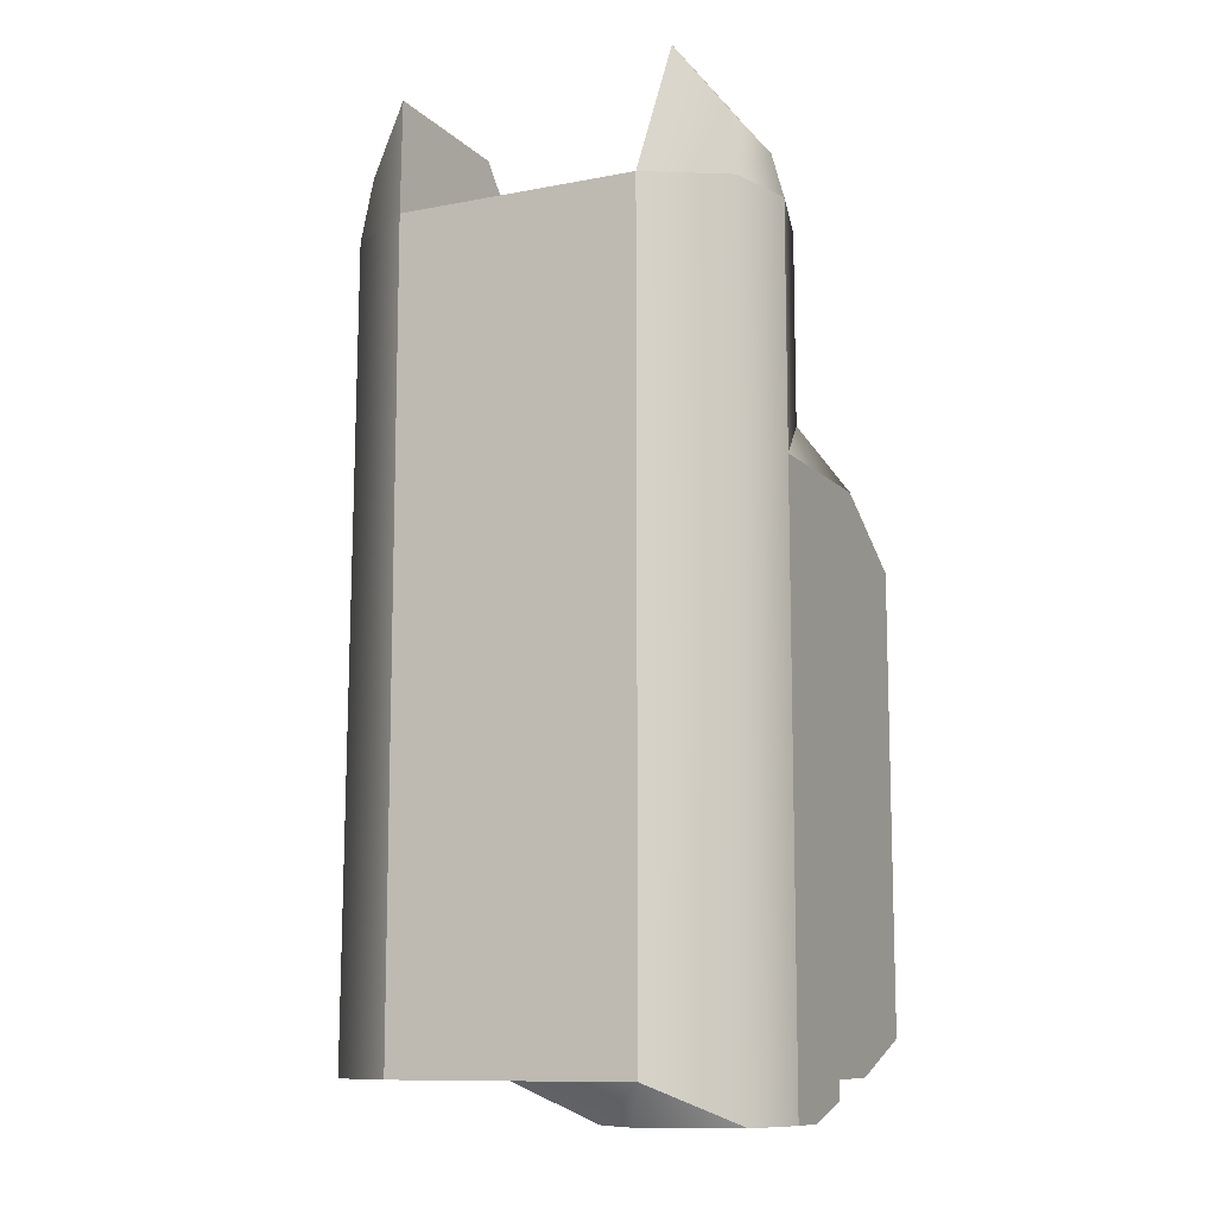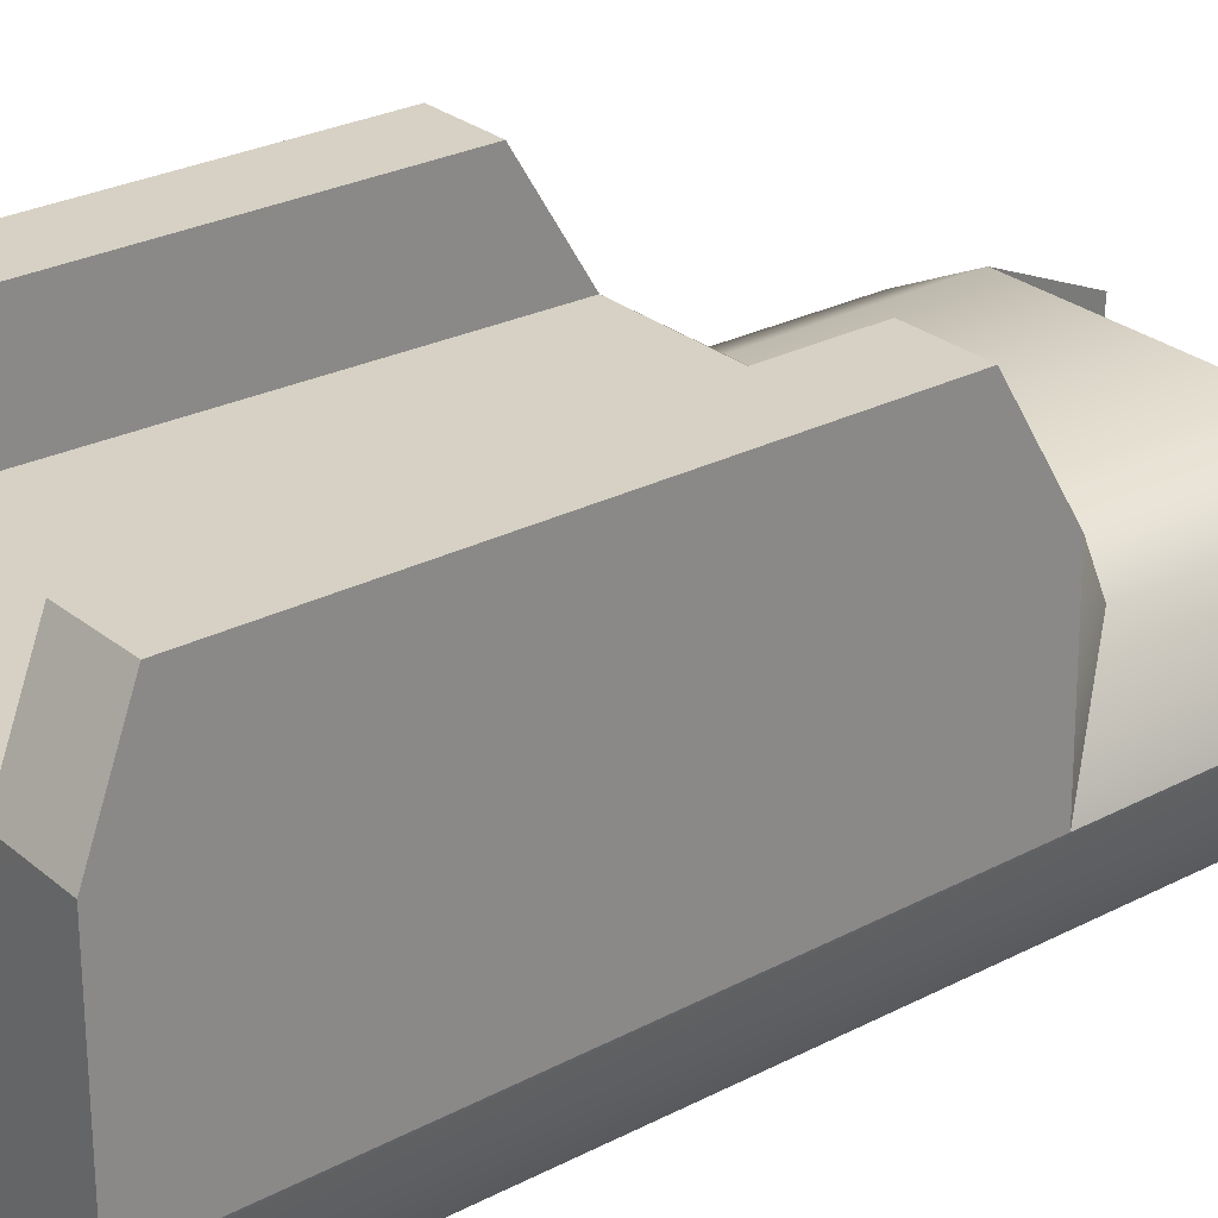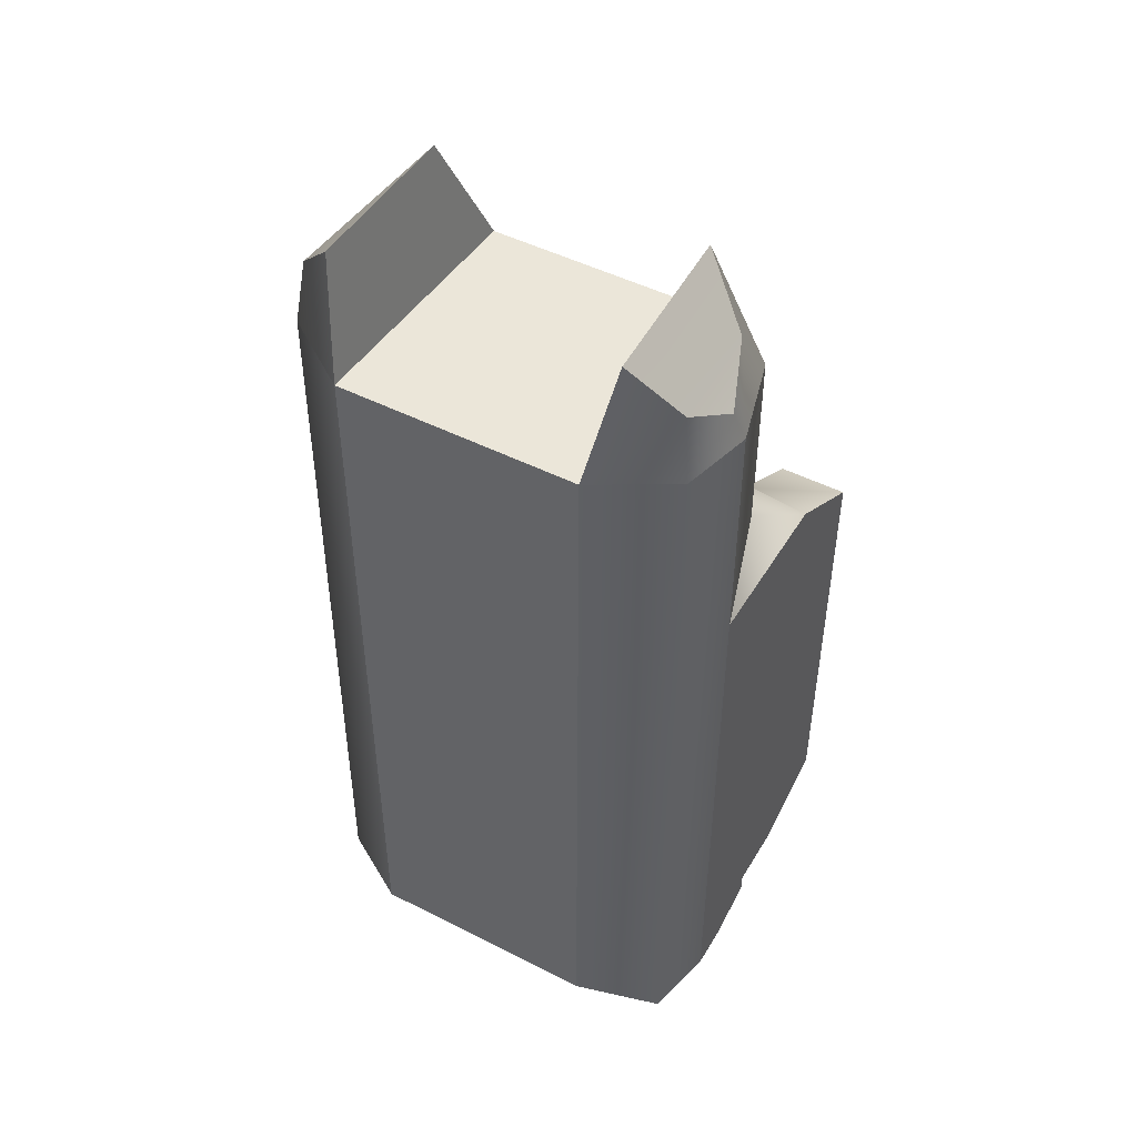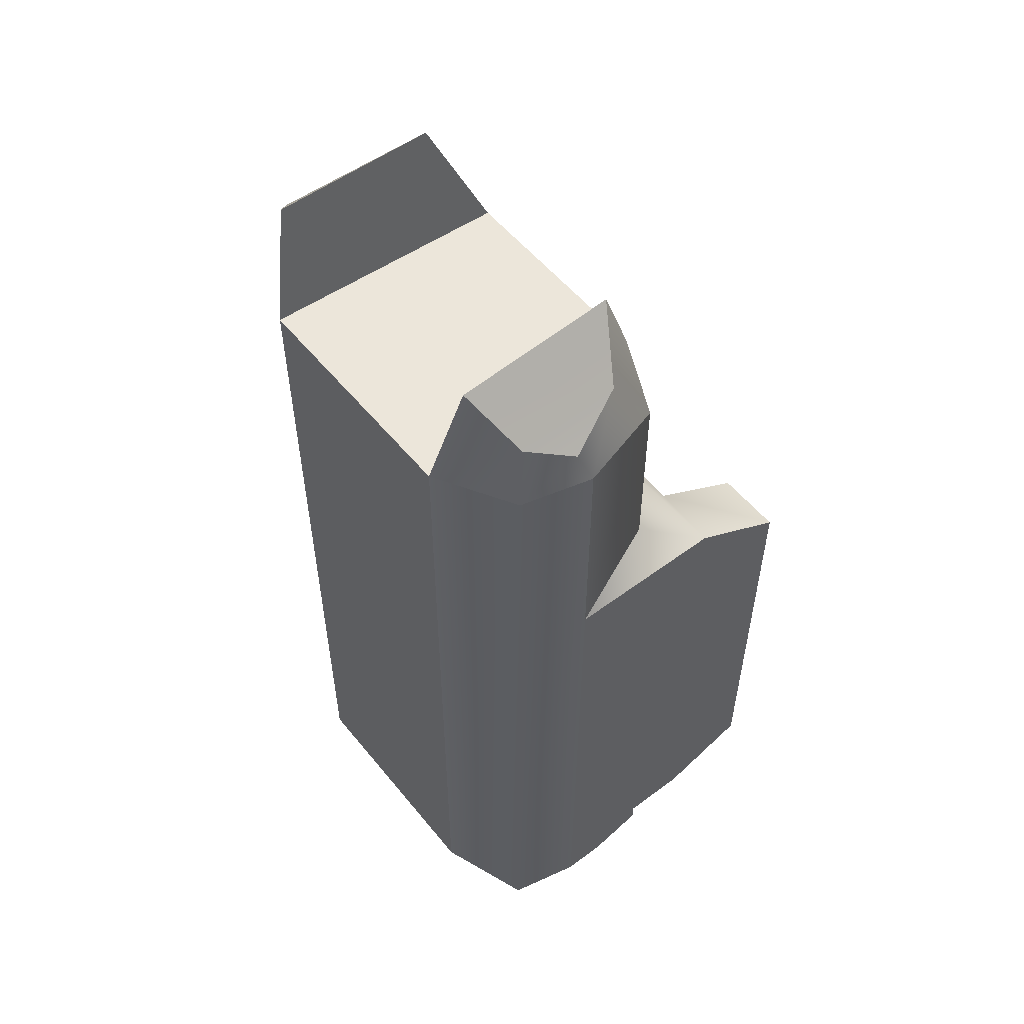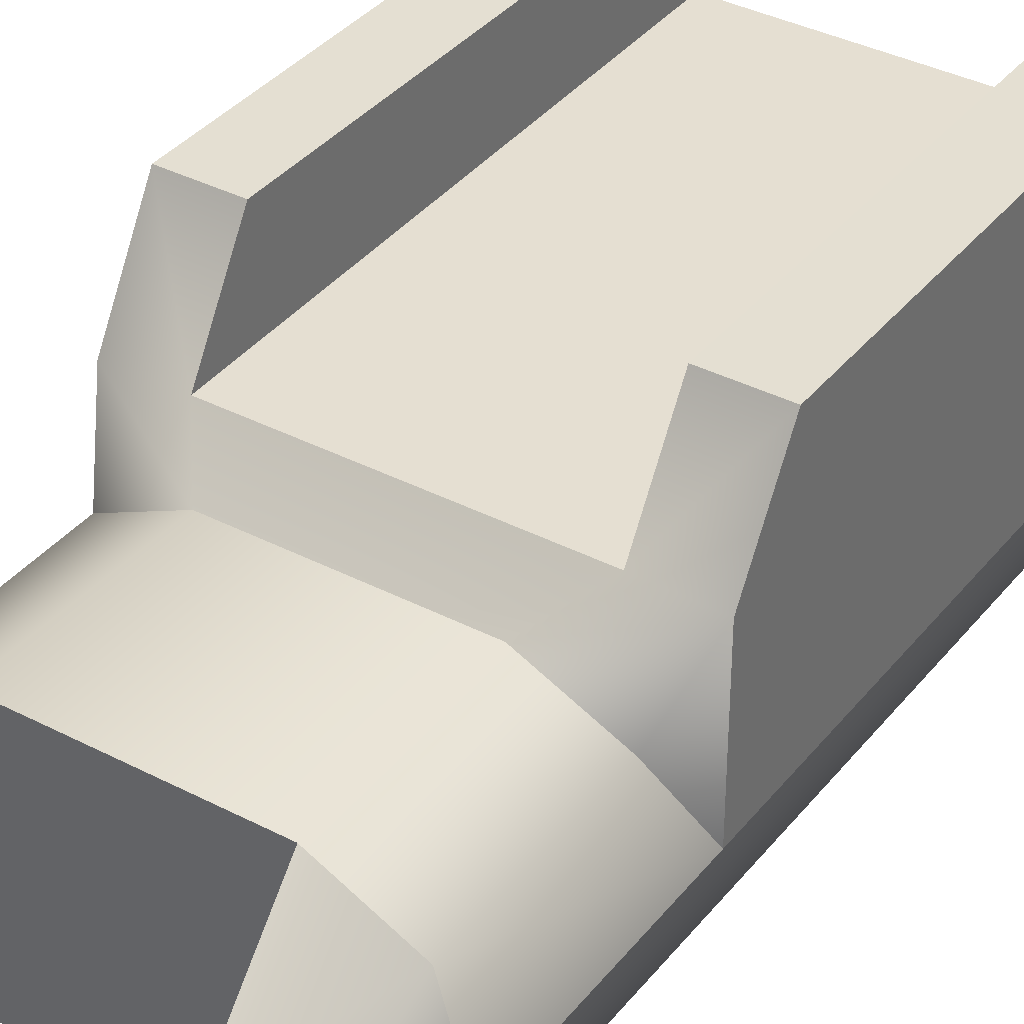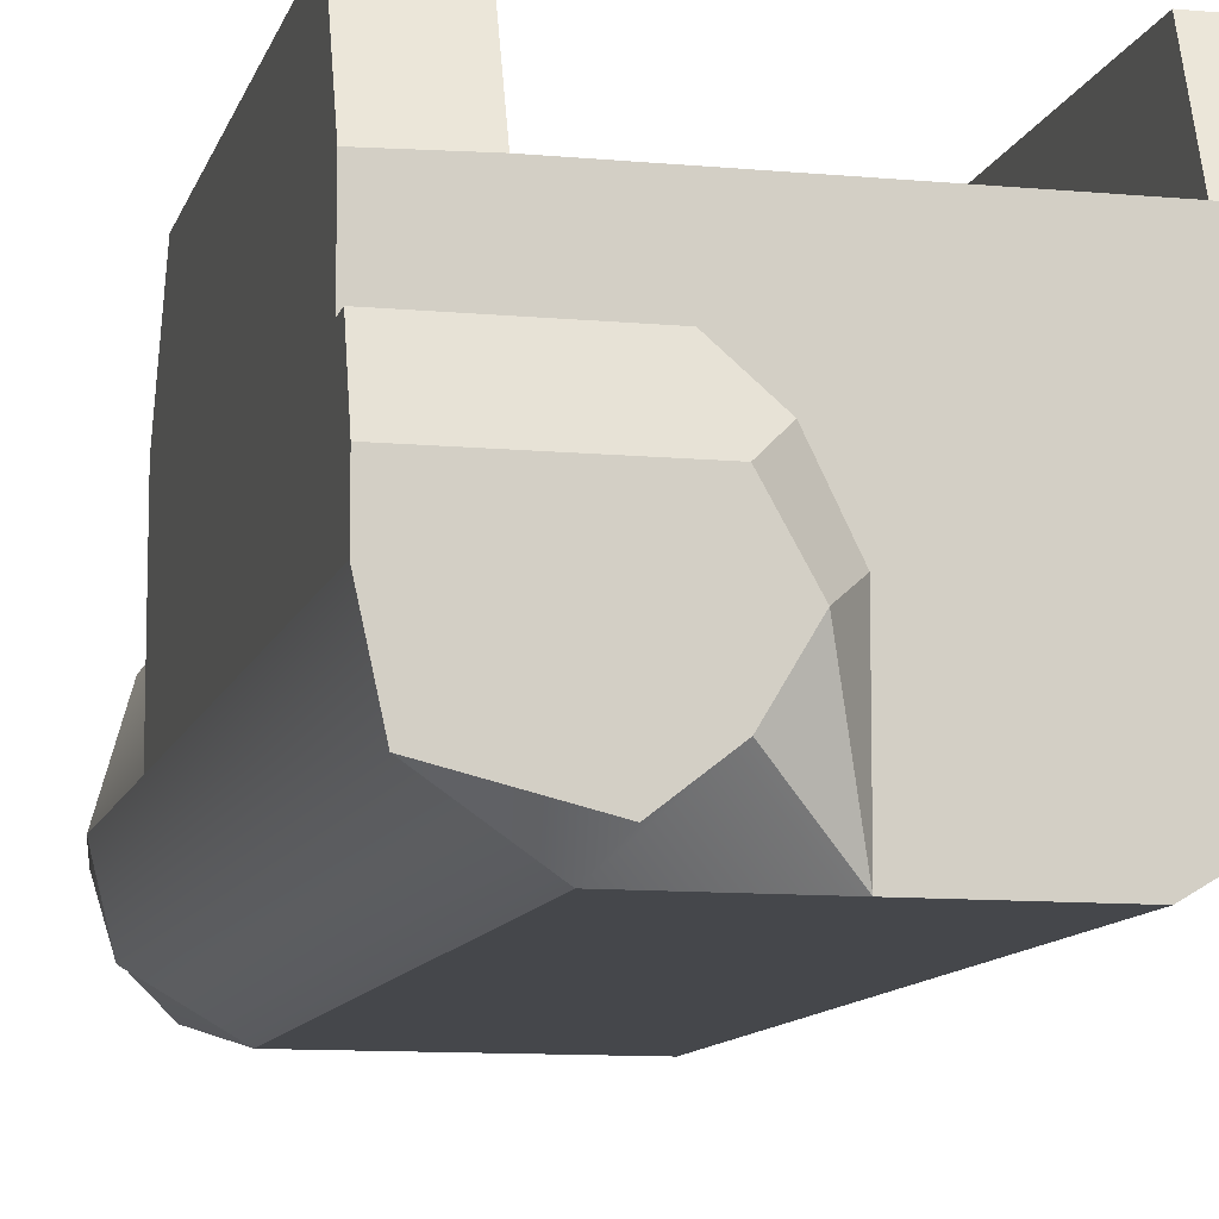
<metadata>
{"format":"obj","ext":"obj","renderer":"f3d","projection":"perspective","resolution":1024,"background":"white","views":[{"elev":-10.8,"azim":-154.4,"up":"+Y"},{"elev":26.9,"azim":51.3,"up":"+Z"},{"elev":47.9,"azim":-150.3,"up":"+Y"},{"elev":54.4,"azim":-128.3,"up":"+Y"},{"elev":37.0,"azim":-146.2,"up":"+Z"},{"elev":-10.3,"azim":-13.5,"up":"+Z"}]}
</metadata>
<code>
g tactical_all_surefire_xc1_LOD1
v 0.01322 -0.008083 -0.001289
v 0.01322 -0.008067 -0.01224
v 3.947e-05 -0.00805 -0.01896
v 3.947e-05 -0.00807 -0.01106
v -0.004625 -0.008083 -0.005508
v 0.009014 -0.008083 -0.00117
v 0.01229 -0.008058 -0.01618
v 0.007649 -0.00805 -0.01896
v -0.008928 -0.008083 -0.00117
v -0.01314 -0.008083 -0.005508
v -0.01314 -0.008083 -0.001289
v -0.004845 -0.01035 -0.01222
v -0.003551 -0.01035 -0.009
v -0.001653 -0.01035 -0.01238
v -0.003551 -0.01035 -0.01555
v -0.006271 -0.01035 -0.01767
v -0.01314 -0.01035 -0.01178
v -0.01314 -0.01035 -0.009
v -0.01216 -0.01035 -0.01623
v 0.01124 0.02886 -0.005763
v 0.006656 0.02886 -0.00369
v 0.006961 0.04057 -0.00369
v 0.01124 0.04057 -0.005763
v 0.01322 0.04057 -0.01133
v 0.01322 0.02586 -0.0116
v 0.01322 0.02573 -0.001726
v 0.006656 0.02886 -0.00369
v 0.01124 0.02886 -0.005763
v 0.01322 0.02586 -0.0116
v -0.01314 0.02202 0.00453
v -0.01314 0.02573 -0.001726
v -0.008928 0.02573 -0.001606
v -0.008928 0.02202 0.00453
v -0.006336 0.02886 -0.00369
v 0.006656 0.02886 -0.00369
v 0.009014 0.02573 -0.001606
v 0.01322 0.02573 -0.001726
v 0.01322 0.02202 0.00453
v 0.009014 0.02202 0.00453
v -0.01314 -0.005909 0.00453
v -0.01314 0.02202 0.00453
v -0.008928 0.02202 0.00453
v -0.008928 -0.005909 0.00453
v -0.01314 -0.008083 -0.001289
v -0.01314 -0.005909 0.00453
v -0.008928 -0.005909 0.00453
v -0.008928 -0.008083 -0.00117
v -0.01314 -0.008083 -0.005508
v -0.01314 -0.009247 -0.005508
v -0.01314 -0.01035 -0.009
v -0.01314 -0.01035 -0.01178
v -0.01314 0.02573 -0.001726
v -0.01314 -0.008083 -0.001289
v -0.01314 0.02573 -0.01178
v -0.01314 0.02202 0.00453
v -0.01314 -0.005909 0.00453
v 0.01322 -0.008083 -0.001289
v 0.01322 -0.005909 0.00453
v 0.01322 0.02202 0.00453
v 0.01322 0.02573 -0.001726
v 0.01322 -0.008067 -0.01224
v 0.01322 0.02586 -0.0116
v 0.01229 -0.008058 -0.01618
v 0.01322 -0.008067 -0.01224
v 0.01322 0.02586 -0.0116
v 0.01229 0.04057 -0.01573
v 0.007649 -0.00805 -0.01896
v 0.007649 0.04057 -0.01896
v 0.01322 0.04057 -0.01133
v -0.007272 -0.00805 -0.01896
v -0.01216 -0.01035 -0.01623
v -0.006271 -0.01035 -0.01767
v -0.003551 -0.01035 -0.01555
v 3.947e-05 -0.00805 -0.01896
v 3.947e-05 -0.00805 -0.01896
v 0.007649 -0.00805 -0.01896
v 0.007649 0.04057 -0.01896
v -0.007272 0.04057 -0.01896
v -0.007272 -0.00805 -0.01896
v -0.01274 0.04293 -0.01267
v -0.01154 0.04456 -0.01564
v -0.01121 0.04456 -0.008875
v -0.008824 0.04823 -0.01753
v -0.008313 0.04823 -0.007198
v -0.01204 0.04057 -0.01618
v -0.01216 -0.01035 -0.01623
v -0.007272 -0.00805 -0.01896
v -0.007272 0.04057 -0.01896
v -0.01314 0.02573 -0.01178
v -0.01314 -0.01035 -0.01178
v -0.01314 0.04057 -0.01178
v -0.006497 0.04057 -0.00369
v 0.006961 0.04057 -0.00369
v 0.006656 0.02886 -0.00369
v -0.006336 0.02886 -0.00369
v -0.01314 -0.008083 -0.005508
v -0.004625 -0.008083 -0.005508
v -0.004591 -0.009247 -0.005508
v -0.01314 -0.009247 -0.005508
v -0.002316 -0.009967 -0.007798
v -0.003551 -0.01035 -0.009
v -0.01314 -0.01035 -0.009
v -0.01314 -0.009247 -0.005508
v -0.004591 -0.009247 -0.005508
v -0.003551 -0.01035 -0.009
v -0.002316 -0.009967 -0.007798
v 3.947e-05 -0.00807 -0.01106
v -0.001653 -0.01035 -0.01238
v -0.004625 -0.008083 -0.005508
v 3.947e-05 -0.00807 -0.01106
v -0.002316 -0.009967 -0.007798
v -0.004591 -0.009247 -0.005508
v -0.006497 0.04057 -0.00369
v -0.006336 0.02886 -0.00369
v -0.01153 0.02886 -0.006171
v -0.01153 0.04057 -0.006171
v -0.01314 0.02573 -0.01178
v -0.01314 0.04057 -0.01178
v -0.006336 0.02886 -0.00369
v -0.01314 0.02573 -0.001726
v -0.01153 0.02886 -0.006171
v -0.01314 0.02573 -0.01178
v 0.01322 -0.005909 0.00453
v 0.009014 -0.005909 0.00453
v 0.009014 0.02202 0.00453
v 0.01322 0.02202 0.00453
v 0.01322 -0.008083 -0.001289
v 0.009014 -0.008083 -0.00117
v 0.009014 -0.005909 0.00453
v 0.01322 -0.005909 0.00453
v -0.008928 -0.008083 -0.00117
v -0.008928 0.02573 -0.001606
v 0.009014 0.02573 -0.001606
v 0.009014 -0.008083 -0.00117
v -0.008928 0.02202 0.00453
v -0.008928 0.02573 -0.001606
v -0.008928 -0.008083 -0.00117
v -0.008928 -0.005909 0.00453
v 0.009014 -0.008083 -0.00117
v 0.009014 0.02573 -0.001606
v 0.009014 0.02202 0.00453
v 0.009014 -0.005909 0.00453
v 0.008432 0.04823 -0.007097
v 0.008485 0.04823 -0.01742
v 0.01175 0.04467 -0.01523
v 0.01106 0.04467 -0.008499
v 0.01236 0.04327 -0.01193
v 0.006961 0.04057 -0.00369
v -0.006497 0.04057 -0.00369
v -0.007272 0.04057 -0.01896
v 0.007649 0.04057 -0.01896
v -0.001653 -0.01035 -0.01238
v 3.947e-05 -0.00807 -0.01106
v 3.947e-05 -0.00805 -0.01896
v -0.001653 -0.01035 -0.01238
v 3.947e-05 -0.00805 -0.01896
v -0.003551 -0.01035 -0.01555
v -0.01153 0.04057 -0.006171
v -0.01121 0.04456 -0.008875
v -0.008313 0.04823 -0.007198
v -0.006497 0.04057 -0.00369
v -0.01314 0.04057 -0.01178
v -0.01274 0.04293 -0.01267
v -0.01204 0.04057 -0.01618
v -0.01154 0.04456 -0.01564
v -0.007272 0.04057 -0.01896
v -0.008824 0.04823 -0.01753
v -0.006497 0.04057 -0.00369
v -0.008313 0.04823 -0.007198
v -0.008824 0.04823 -0.01753
v -0.007272 0.04057 -0.01896
v 0.01124 0.04057 -0.005763
v 0.01106 0.04467 -0.008499
v 0.01236 0.04327 -0.01193
v 0.01322 0.04057 -0.01133
v 0.01175 0.04467 -0.01523
v 0.01229 0.04057 -0.01573
v 0.008485 0.04823 -0.01742
v 0.007649 0.04057 -0.01896
v 0.006961 0.04057 -0.00369
v 0.008432 0.04823 -0.007097
v 0.007649 0.04057 -0.01896
v 0.008485 0.04823 -0.01742
v 0.008432 0.04823 -0.007097
v 0.006961 0.04057 -0.00369
g tactical_all_surefire_xc1_LOD1_0
f 3 2 1
f 4 3 1
f 5 4 1
f 6 5 1
f 7 2 3
f 8 7 3
f 9 5 6
f 10 5 9
f 11 10 9
f 14 13 12
f 14 12 15
f 12 16 15
f 17 12 13
f 16 12 17
f 18 17 13
f 19 16 17
f 22 21 20
f 23 22 20
f 23 20 24
f 20 25 24
f 28 27 26
f 28 26 29
f 32 31 30
f 33 32 30
f 31 32 34
f 34 32 35
f 32 36 35
f 36 37 35
f 37 36 38
f 36 39 38
f 42 41 40
f 43 42 40
f 46 45 44
f 47 46 44
f 50 49 48
f 51 50 48
f 52 51 48
f 53 52 48
f 51 52 54
f 55 52 53
f 56 55 53
f 59 58 57
f 60 59 57
f 57 61 60
f 61 62 60
f 65 64 63
f 66 65 63
f 66 63 67
f 68 66 67
f 69 65 66
f 72 71 70
f 73 72 70
f 74 73 70
f 77 76 75
f 75 78 77
f 75 79 78
f 82 81 80
f 83 81 82
f 84 83 82
f 87 86 85
f 88 87 85
f 89 85 86
f 90 89 86
f 91 85 89
f 94 93 92
f 95 94 92
f 98 97 96
f 99 98 96
f 102 101 100
f 100 103 102
f 100 104 103
f 107 106 105
f 108 107 105
f 111 110 109
f 112 111 109
f 115 114 113
f 116 115 113
f 117 115 116
f 118 117 116
f 121 120 119
f 121 122 120
f 125 124 123
f 126 125 123
f 129 128 127
f 130 129 127
f 133 132 131
f 134 133 131
f 137 136 135
f 138 137 135
f 141 140 139
f 142 141 139
f 145 144 143
f 146 145 143
f 147 145 146
f 150 149 148
f 151 150 148
f 154 153 152
f 157 156 155
f 160 159 158
f 161 160 158
f 158 159 162
f 159 163 162
f 162 163 164
f 163 165 164
f 164 165 166
f 165 167 166
f 170 169 168
f 171 170 168
f 174 173 172
f 175 174 172
f 176 174 175
f 177 176 175
f 178 176 177
f 179 178 177
f 172 173 180
f 173 181 180
f 184 183 182
f 185 184 182

</code>
